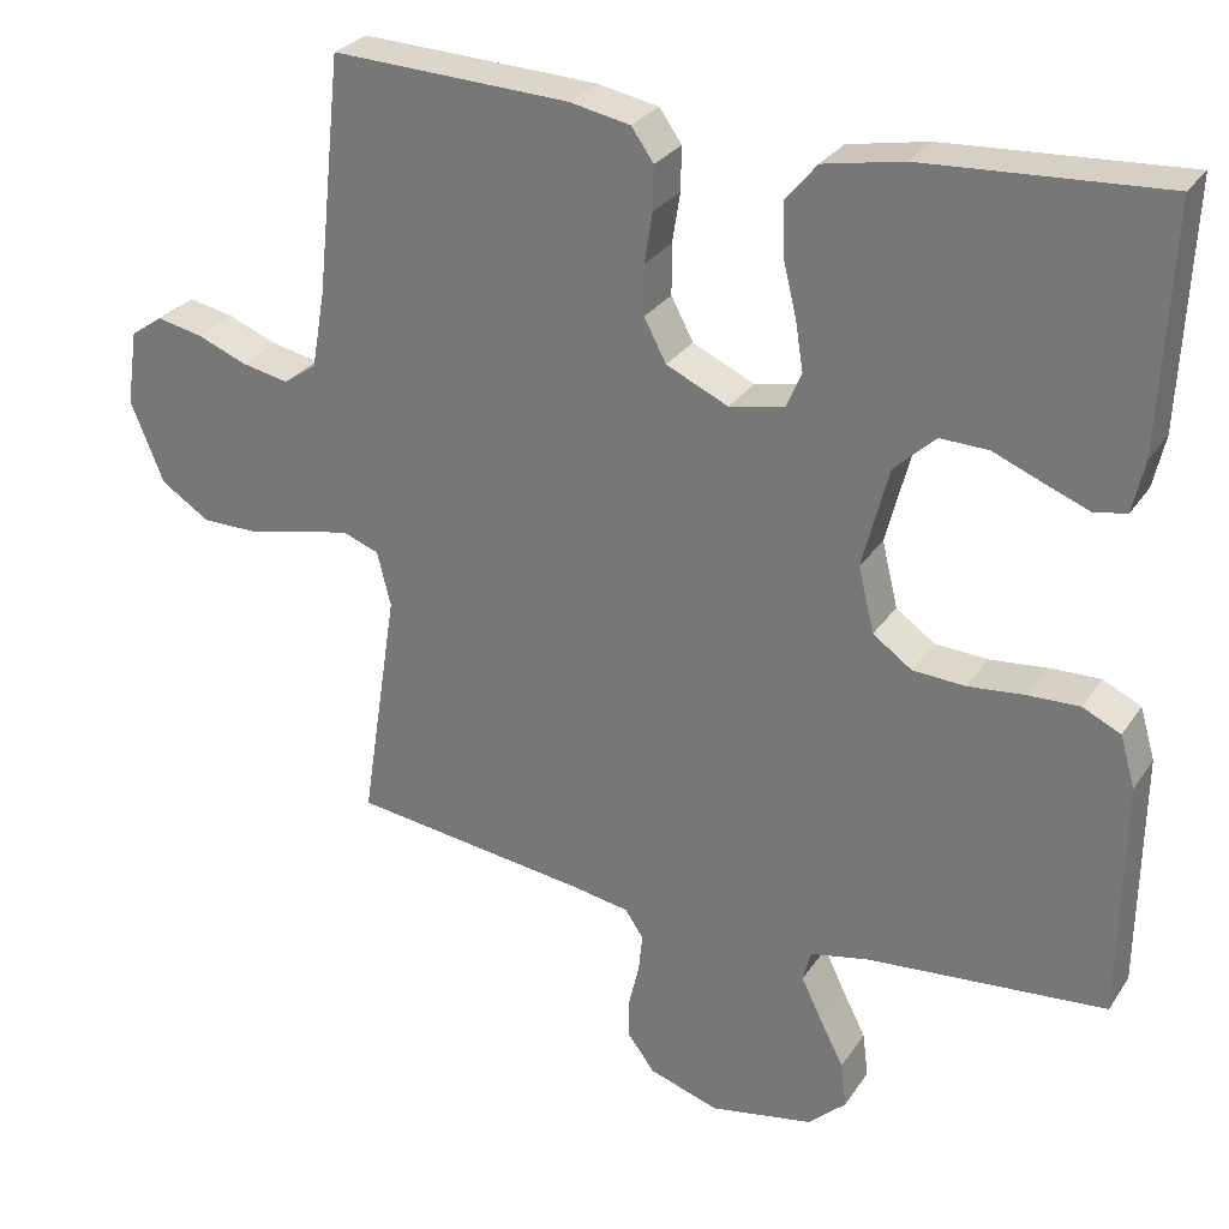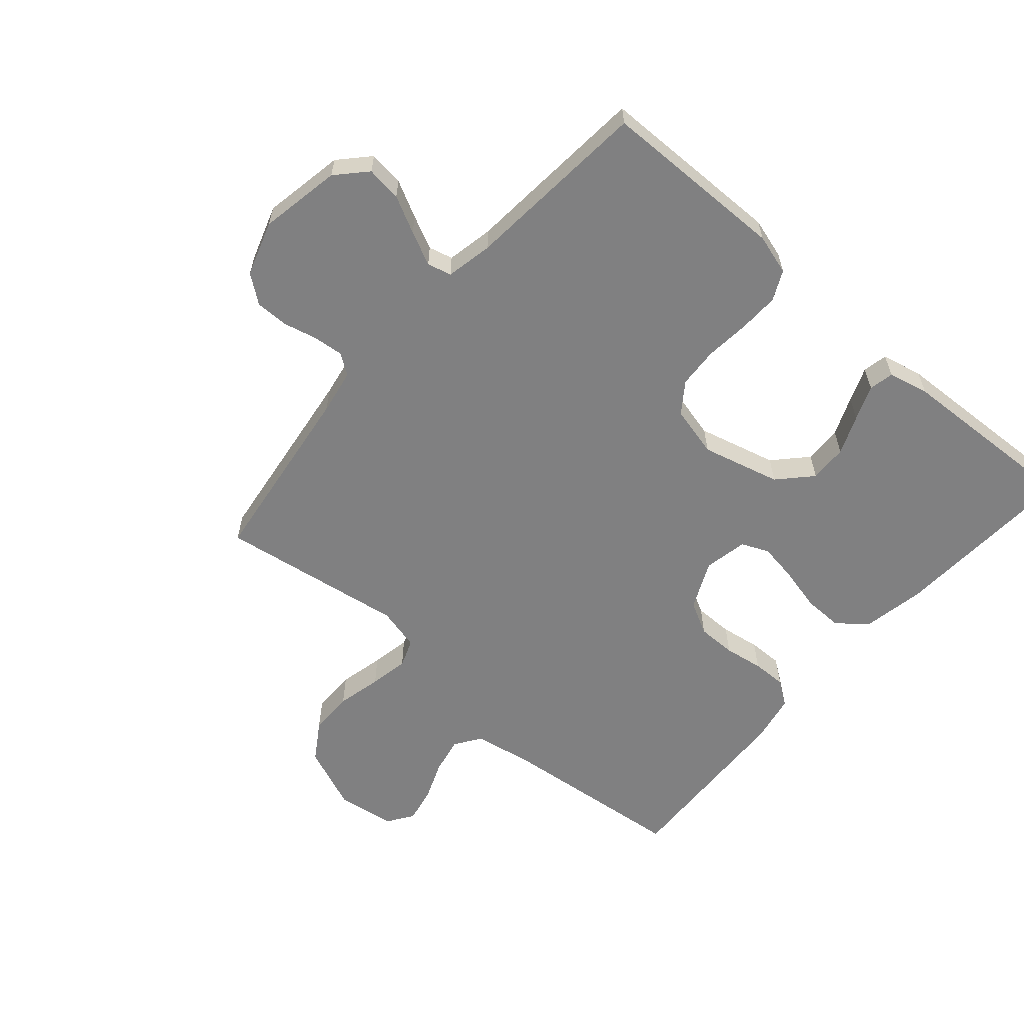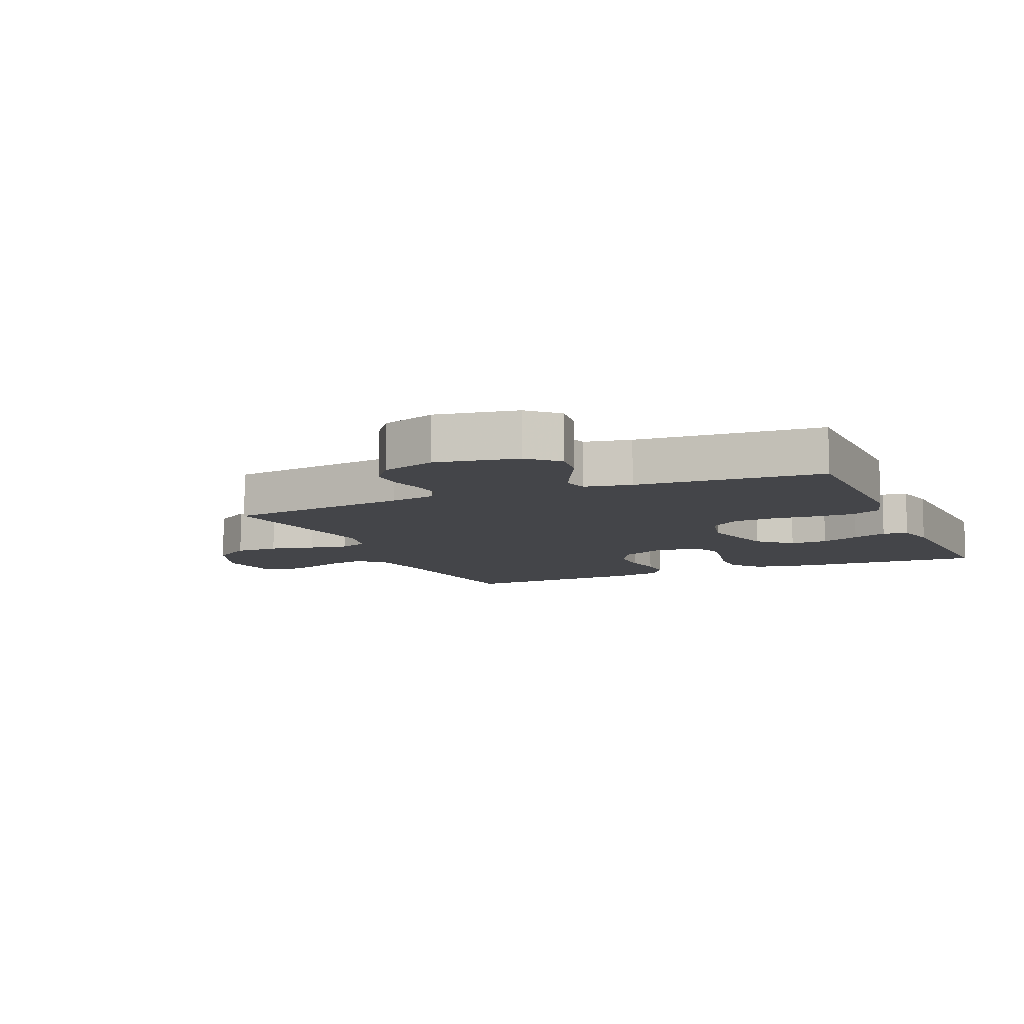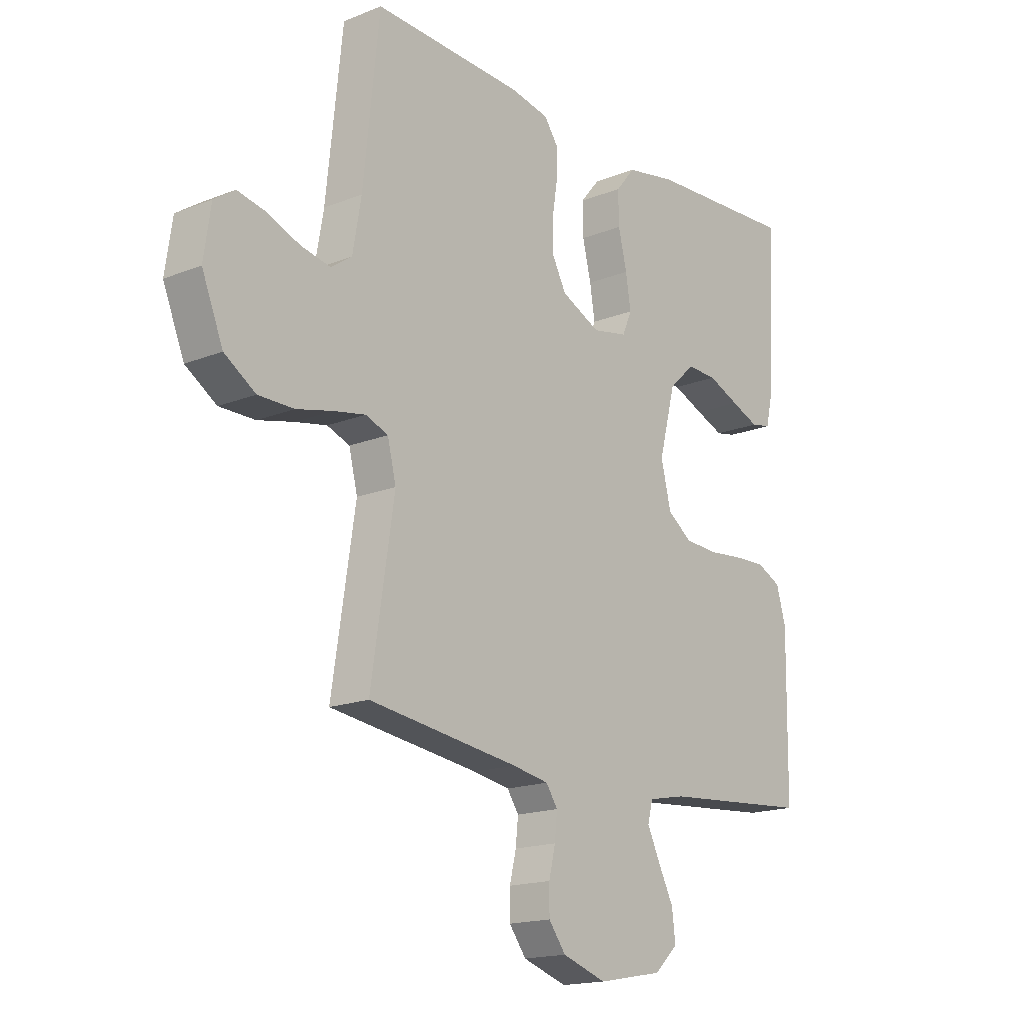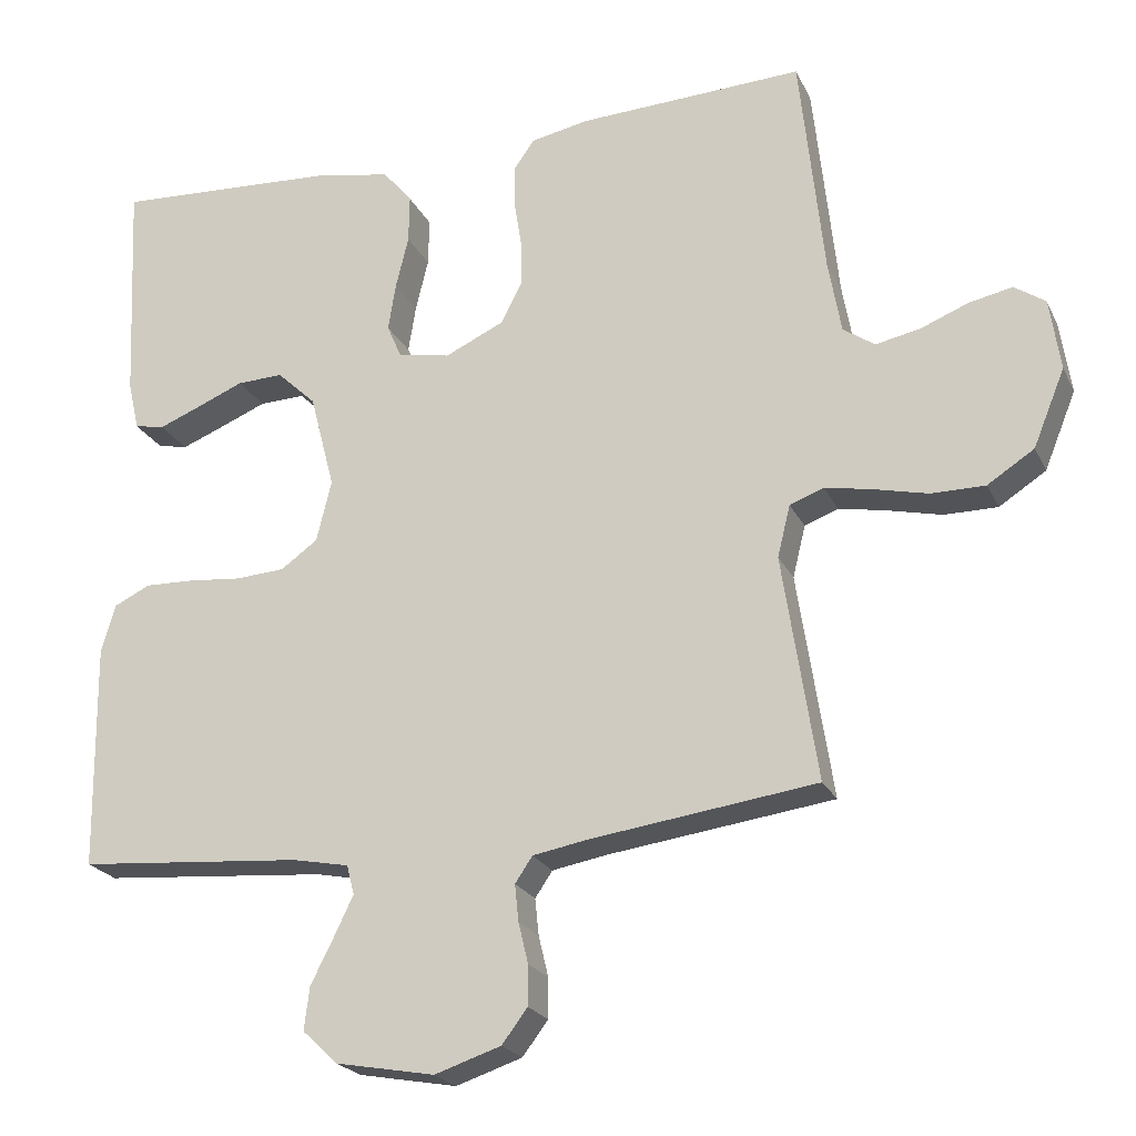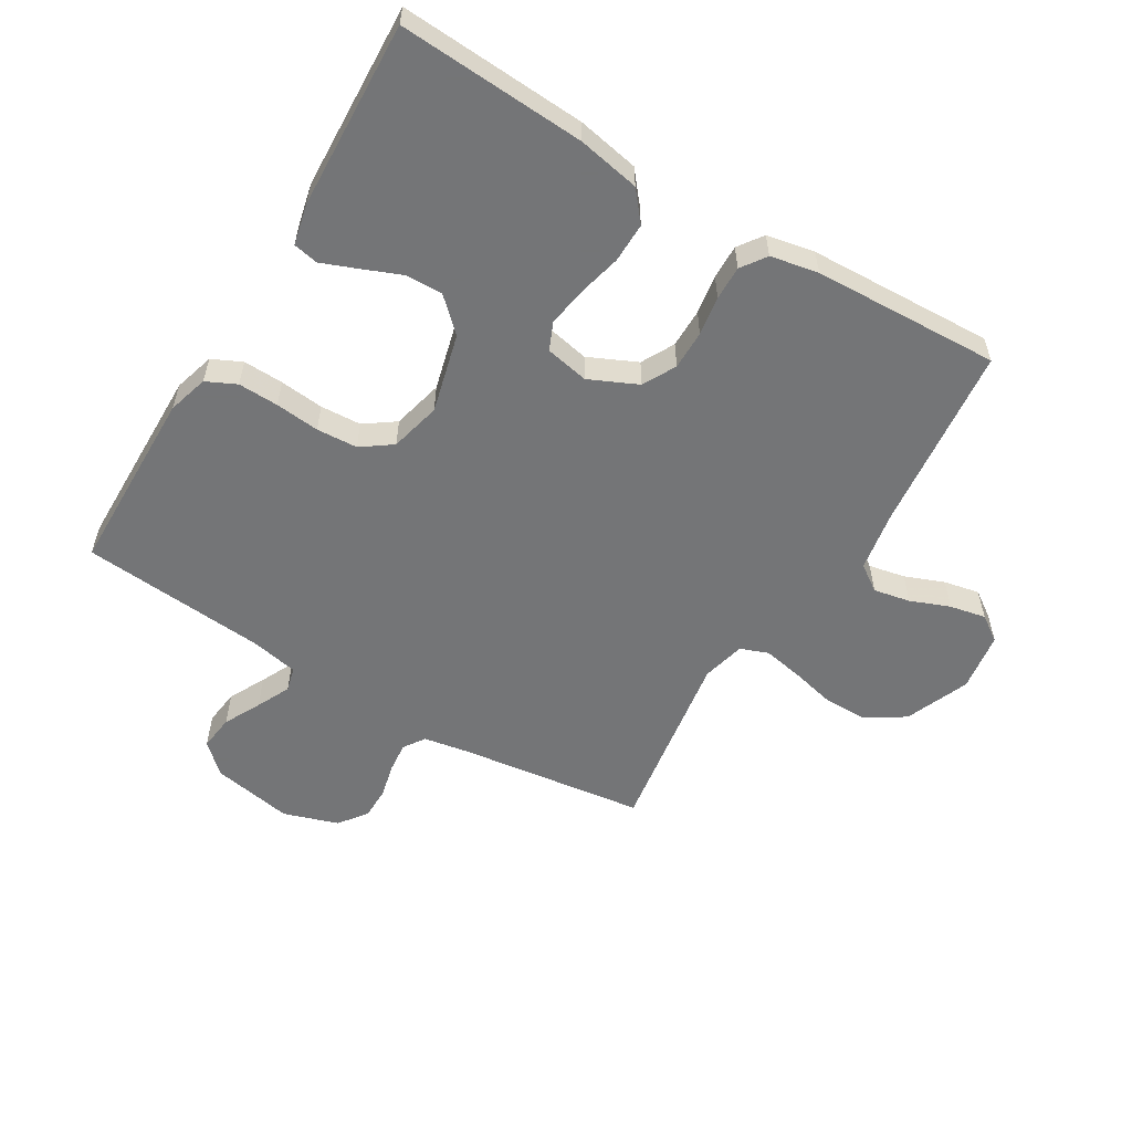
<metadata>
{"format":"obj","ext":"obj","renderer":"f3d","projection":"perspective","resolution":1024,"background":"white","views":[{"elev":28.2,"azim":-153.0,"up":"+Z"},{"elev":-60.2,"azim":-131.0,"up":"+Y"},{"elev":-9.1,"azim":-156.4,"up":"+Y"},{"elev":-17.0,"azim":128.8,"up":"+Z"},{"elev":-22.5,"azim":20.3,"up":"+Z"},{"elev":-56.4,"azim":-31.1,"up":"+Y"}]}
</metadata>
<code>
v 0.5 0.07 0.5
v 0.532 0.07 0.2
v 0.549 0.07 0.103
v 0.591 0.07 0.074
v 0.65 0.07 0.086
v 0.713 0.07 0.111
v 0.771 0.07 0.123
v 0.812 0.07 0.095
v 0.826 0.07 0
v 0.784 0.07 -0.103
v 0.722 0.07 -0.143
v 0.651 0.07 -0.143
v 0.579 0.07 -0.126
v 0.516 0.07 -0.114
v 0.471 0.07 -0.131
v 0.454 0.07 -0.2
v 0.5 0.07 -0.5
v 0.2 0.07 -0.54
v 0.127 0.07 -0.553
v 0.104 0.07 -0.587
v 0.109 0.07 -0.636
v 0.122 0.07 -0.69
v 0.122 0.07 -0.743
v 0.088 0.07 -0.788
v 0 0.07 -0.817
v -0.131 0.07 -0.793
v -0.178 0.07 -0.749
v -0.171 0.07 -0.692
v -0.141 0.07 -0.633
v -0.115 0.07 -0.579
v -0.125 0.07 -0.54
v -0.2 0.07 -0.525
v -0.5 0.07 -0.5
v -0.504 0.07 -0.2
v -0.485 0.07 -0.135
v -0.437 0.07 -0.112
v -0.372 0.07 -0.114
v -0.301 0.07 -0.121
v -0.235 0.07 -0.117
v -0.186 0.07 -0.082
v -0.166 0.07 0
v -0.199 0.07 0.127
v -0.251 0.07 0.176
v -0.312 0.07 0.174
v -0.375 0.07 0.148
v -0.431 0.07 0.126
v -0.471 0.07 0.134
v -0.486 0.07 0.2
v -0.5 0.07 0.5
v -0.2 0.07 0.483
v -0.1 0.07 0.464
v -0.061 0.07 0.417
v -0.062 0.07 0.353
v -0.079 0.07 0.283
v -0.089 0.07 0.22
v -0.07 0.07 0.176
v 0 0.07 0.162
v 0.078 0.07 0.198
v 0.106 0.07 0.251
v 0.106 0.07 0.314
v 0.096 0.07 0.377
v 0.095 0.07 0.432
v 0.123 0.07 0.472
v 0.2 0.07 0.487
v 0.5 0 0.5
v 0.532 0 0.2
v 0.549 0 0.103
v 0.591 0 0.074
v 0.65 0 0.086
v 0.713 0 0.111
v 0.771 0 0.123
v 0.812 0 0.095
v 0.826 0 0
v 0.784 0 -0.103
v 0.722 0 -0.143
v 0.651 0 -0.143
v 0.579 0 -0.126
v 0.516 0 -0.114
v 0.471 0 -0.131
v 0.454 0 -0.2
v 0.5 0 -0.5
v 0.2 0 -0.54
v 0.127 0 -0.553
v 0.104 0 -0.587
v 0.109 0 -0.636
v 0.122 0 -0.69
v 0.122 0 -0.743
v 0.088 0 -0.788
v 0 0 -0.817
v -0.131 0 -0.793
v -0.178 0 -0.749
v -0.171 0 -0.692
v -0.141 0 -0.633
v -0.115 0 -0.579
v -0.125 0 -0.54
v -0.2 0 -0.525
v -0.5 0 -0.5
v -0.504 0 -0.2
v -0.485 0 -0.135
v -0.437 0 -0.112
v -0.372 0 -0.114
v -0.301 0 -0.121
v -0.235 0 -0.117
v -0.186 0 -0.082
v -0.166 0 0
v -0.199 0 0.127
v -0.251 0 0.176
v -0.312 0 0.174
v -0.375 0 0.148
v -0.431 0 0.126
v -0.471 0 0.134
v -0.486 0 0.2
v -0.5 0 0.5
v -0.2 0 0.483
v -0.1 0 0.464
v -0.061 0 0.417
v -0.062 0 0.353
v -0.079 0 0.283
v -0.089 0 0.22
v -0.07 0 0.176
v 0 0 0.162
v 0.078 0 0.198
v 0.106 0 0.251
v 0.106 0 0.314
v 0.096 0 0.377
v 0.095 0 0.432
v 0.123 0 0.472
v 0.2 0 0.487
f 64 1 2
f 63 64 2
f 62 63 2
f 61 62 2
f 60 61 2
f 59 60 2 3
f 58 59 3 4
f 57 58 4
f 52 53 54
f 51 52 54
f 50 51 54
f 49 50 54
f 48 49 54
f 47 48 54
f 46 47 54
f 45 46 54
f 44 45 54
f 43 44 54 55
f 42 43 55 56
f 36 37 38
f 35 36 38
f 34 35 38
f 33 34 38
f 32 33 38
f 31 32 38 39
f 27 28 29
f 26 27 29
f 25 26 29
f 24 25 29
f 23 24 29
f 22 23 29
f 21 22 29
f 20 21 29 30
f 19 20 30 31
f 16 17 18
f 31 39 40
f 19 31 40
f 18 19 40
f 16 18 40
f 15 16 40
f 11 12 13
f 10 11 13
f 9 10 13
f 8 9 13
f 7 8 13
f 6 7 13
f 5 6 13
f 4 5 13 14
f 41 42 56 57
f 40 41 57
f 15 40 57
f 14 15 57
f 4 14 57
f 66 65 128
f 66 128 127
f 66 127 126
f 66 126 125
f 66 125 124
f 67 66 124 123
f 68 67 123 122
f 68 122 121
f 118 117 116
f 118 116 115
f 118 115 114
f 118 114 113
f 118 113 112
f 118 112 111
f 118 111 110
f 118 110 109
f 118 109 108
f 119 118 108 107
f 120 119 107 106
f 102 101 100
f 102 100 99
f 102 99 98
f 102 98 97
f 102 97 96
f 103 102 96 95
f 93 92 91
f 93 91 90
f 93 90 89
f 93 89 88
f 93 88 87
f 93 87 86
f 93 86 85
f 94 93 85 84
f 95 94 84 83
f 82 81 80
f 104 103 95
f 104 95 83
f 104 83 82
f 104 82 80
f 104 80 79
f 77 76 75
f 77 75 74
f 77 74 73
f 77 73 72
f 77 72 71
f 77 71 70
f 77 70 69
f 78 77 69 68
f 121 120 106 105
f 121 105 104
f 121 104 79
f 121 79 78
f 121 78 68
f 1 65 66 2
f 2 66 67 3
f 3 67 68 4
f 4 68 69 5
f 5 69 70 6
f 6 70 71 7
f 7 71 72 8
f 8 72 73 9
f 9 73 74 10
f 10 74 75 11
f 11 75 76 12
f 12 76 77 13
f 13 77 78 14
f 14 78 79 15
f 15 79 80 16
f 16 80 81 17
f 17 81 82 18
f 18 82 83 19
f 19 83 84 20
f 20 84 85 21
f 21 85 86 22
f 22 86 87 23
f 23 87 88 24
f 24 88 89 25
f 25 89 90 26
f 26 90 91 27
f 27 91 92 28
f 28 92 93 29
f 29 93 94 30
f 30 94 95 31
f 31 95 96 32
f 32 96 97 33
f 33 97 98 34
f 34 98 99 35
f 35 99 100 36
f 36 100 101 37
f 37 101 102 38
f 38 102 103 39
f 39 103 104 40
f 40 104 105 41
f 41 105 106 42
f 42 106 107 43
f 43 107 108 44
f 44 108 109 45
f 45 109 110 46
f 46 110 111 47
f 47 111 112 48
f 48 112 113 49
f 49 113 114 50
f 50 114 115 51
f 51 115 116 52
f 52 116 117 53
f 53 117 118 54
f 54 118 119 55
f 55 119 120 56
f 56 120 121 57
f 57 121 122 58
f 58 122 123 59
f 59 123 124 60
f 60 124 125 61
f 61 125 126 62
f 62 126 127 63
f 63 127 128 64
f 64 128 65 1

</code>
